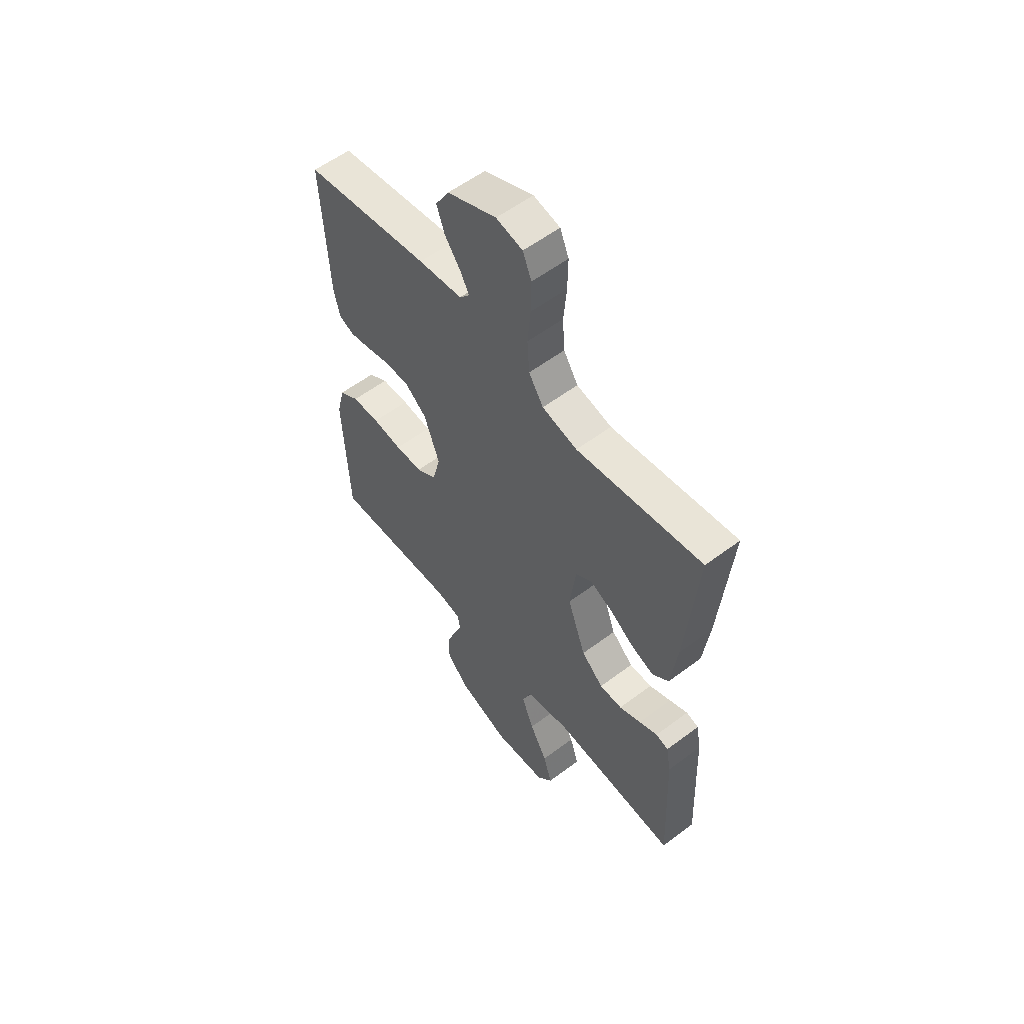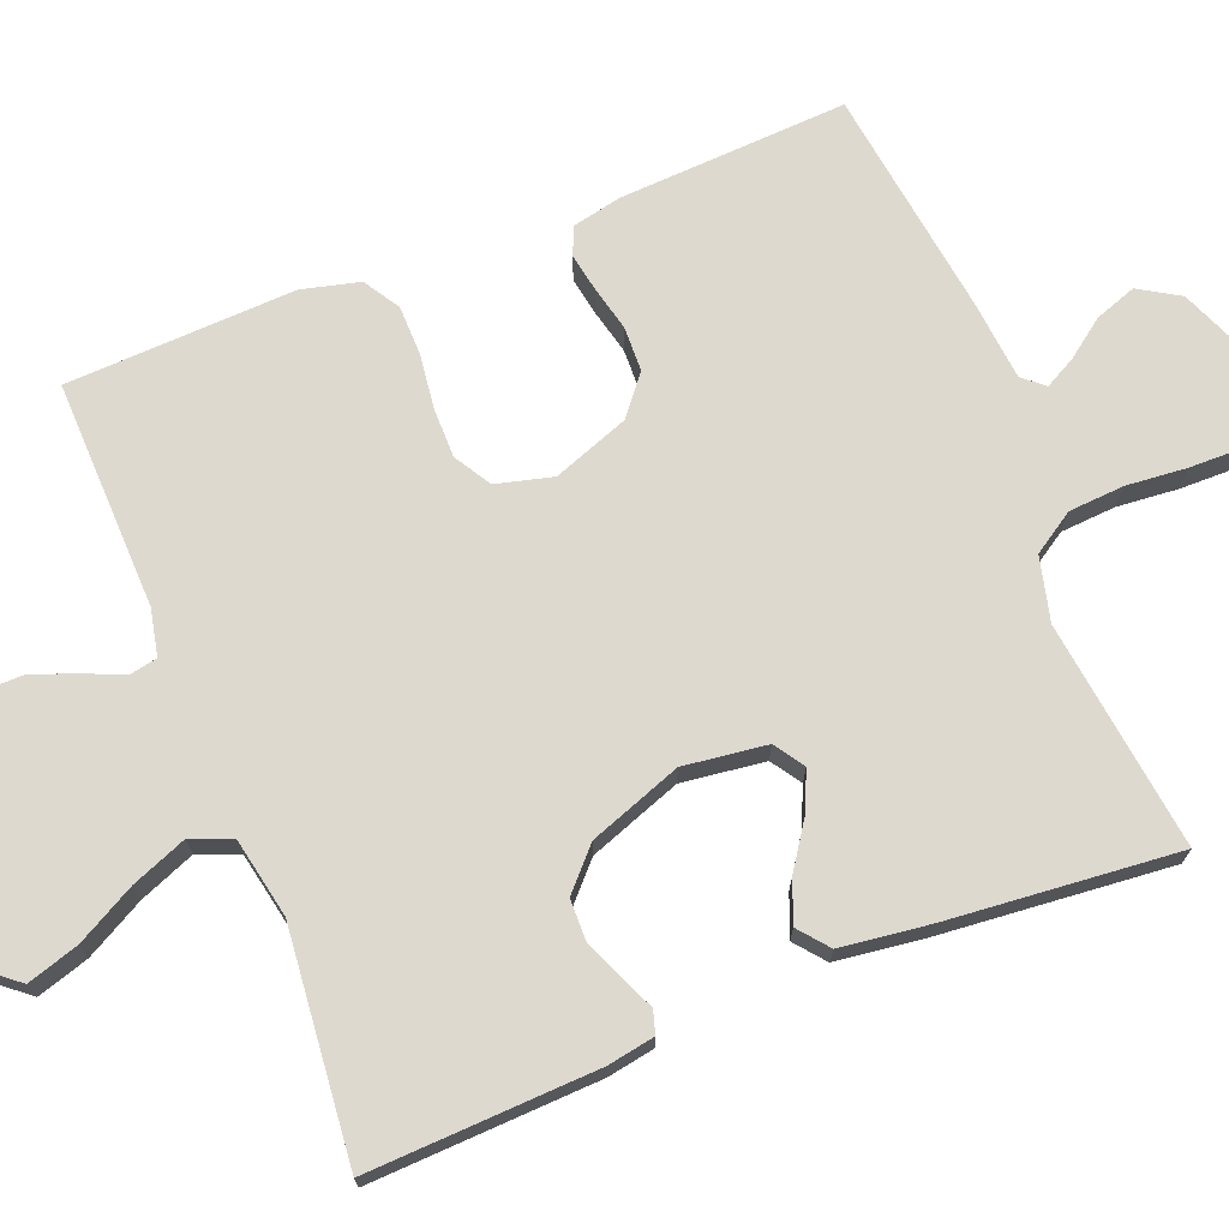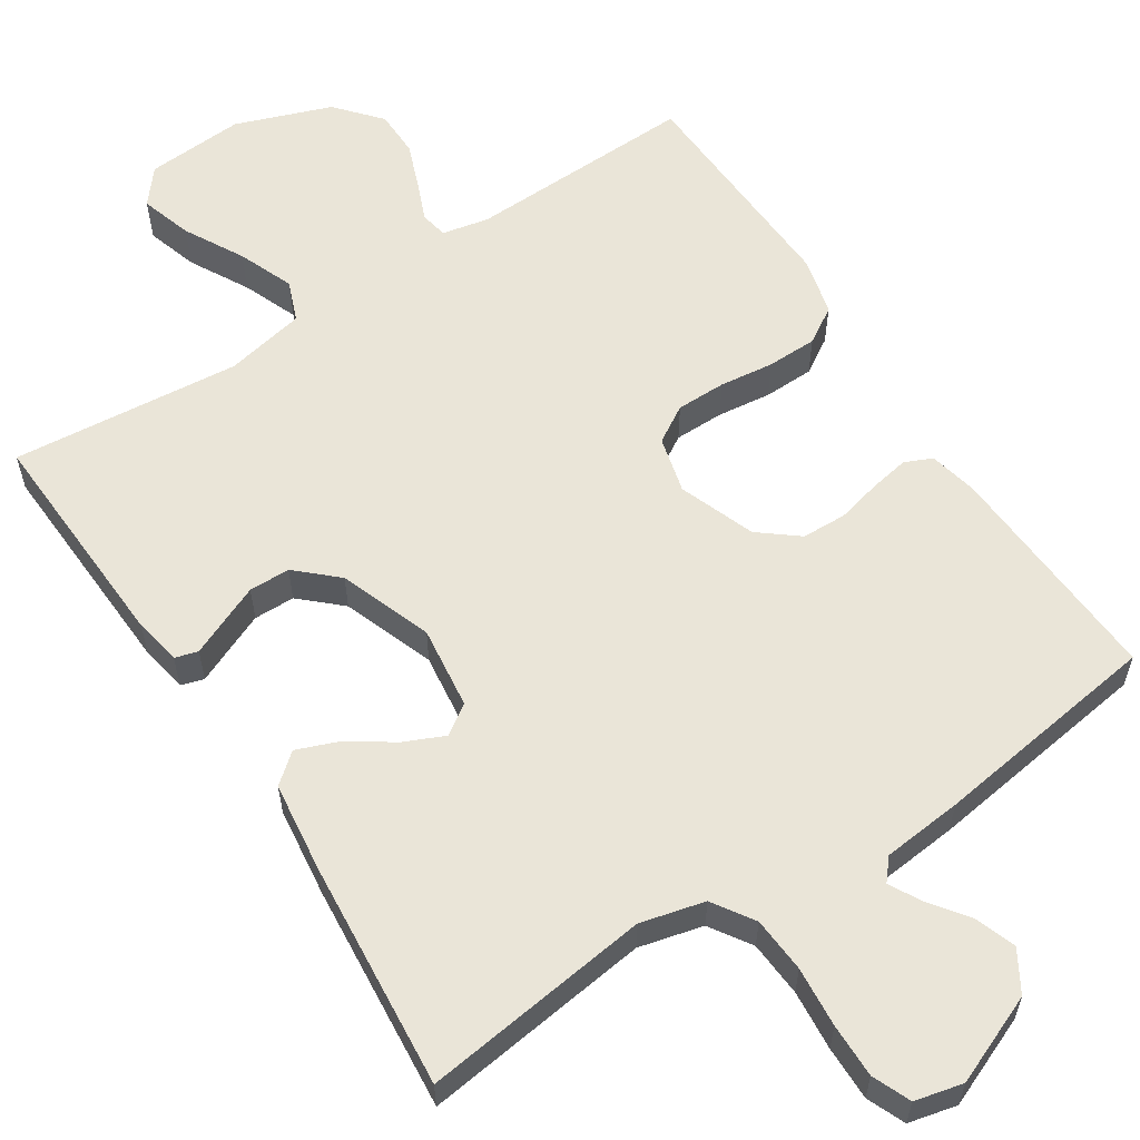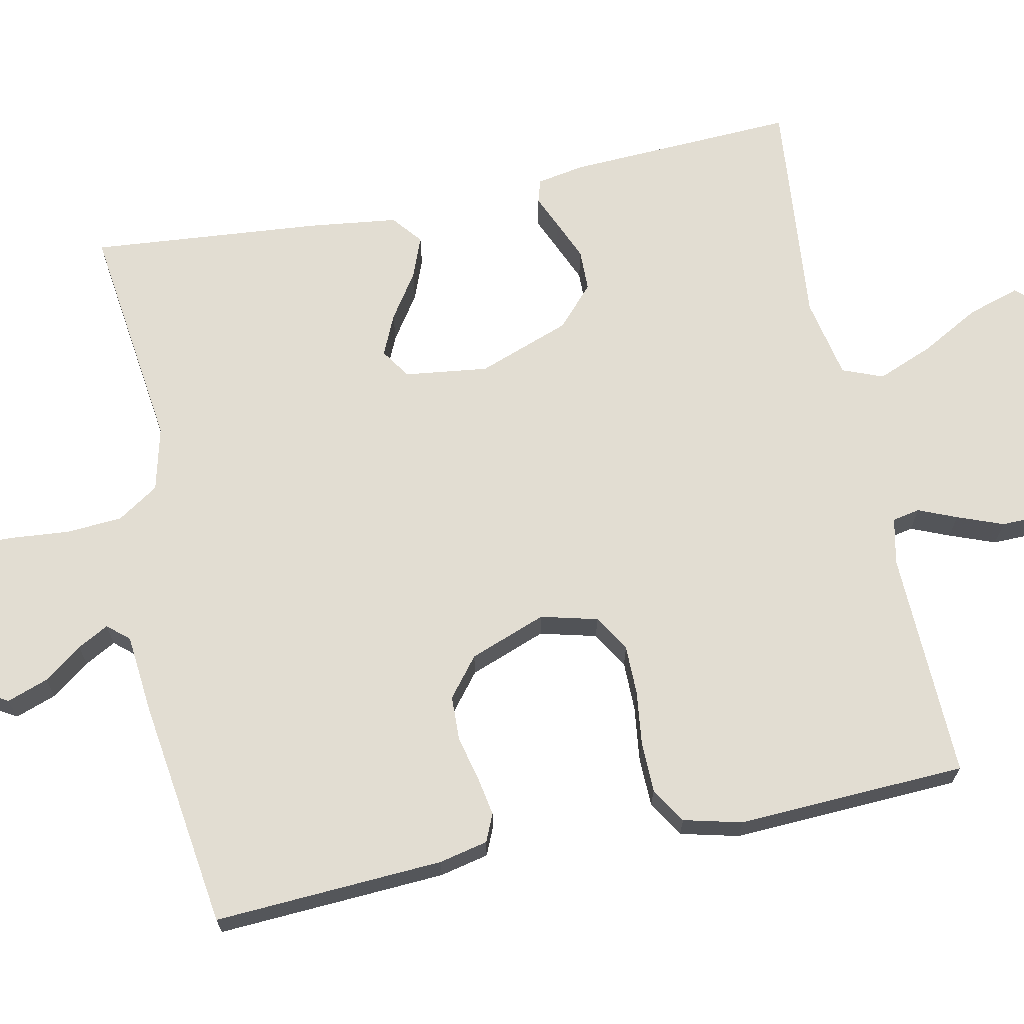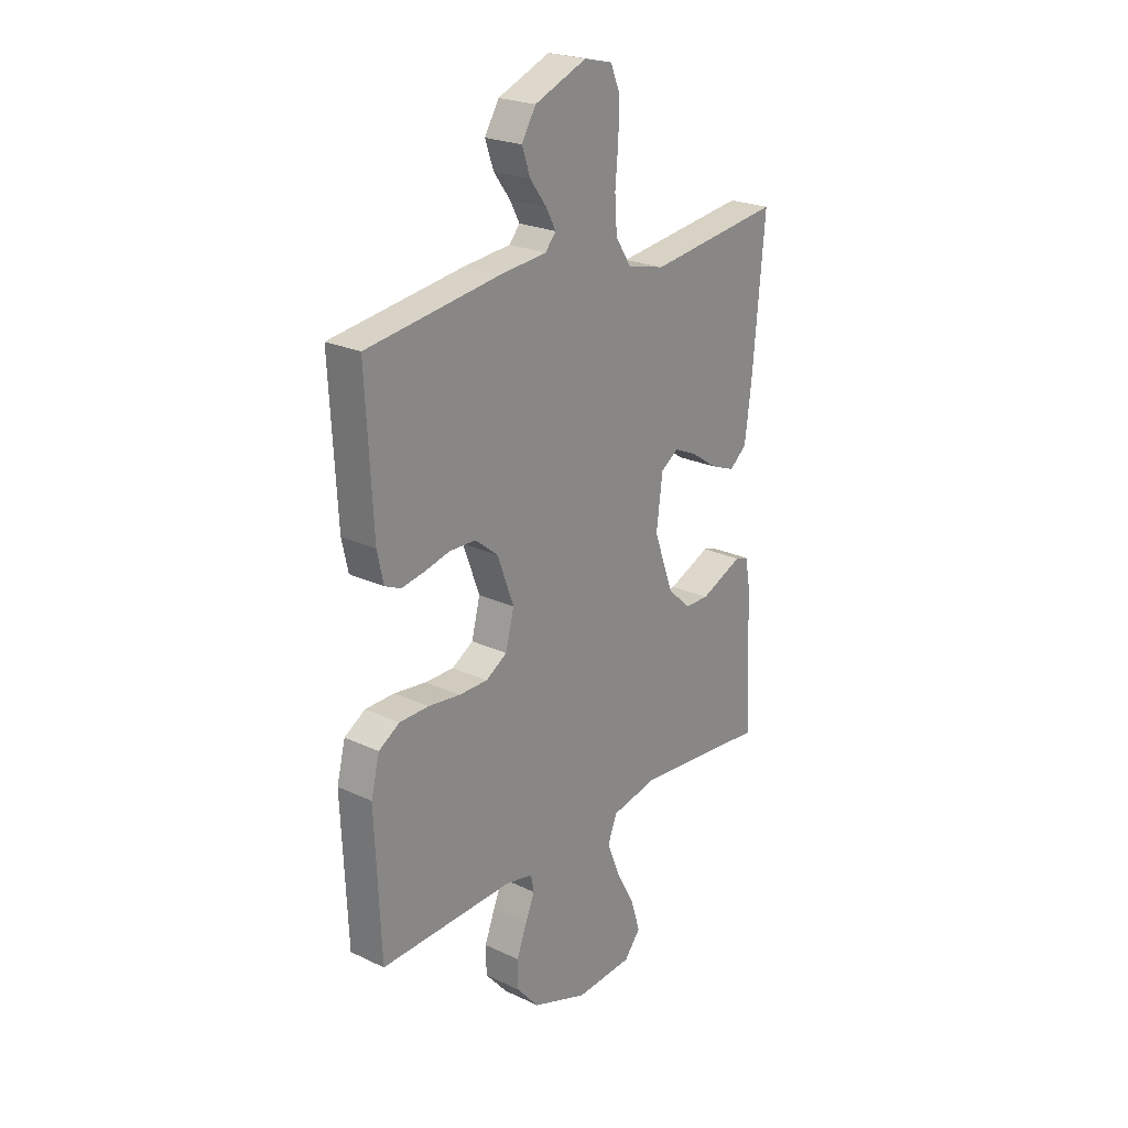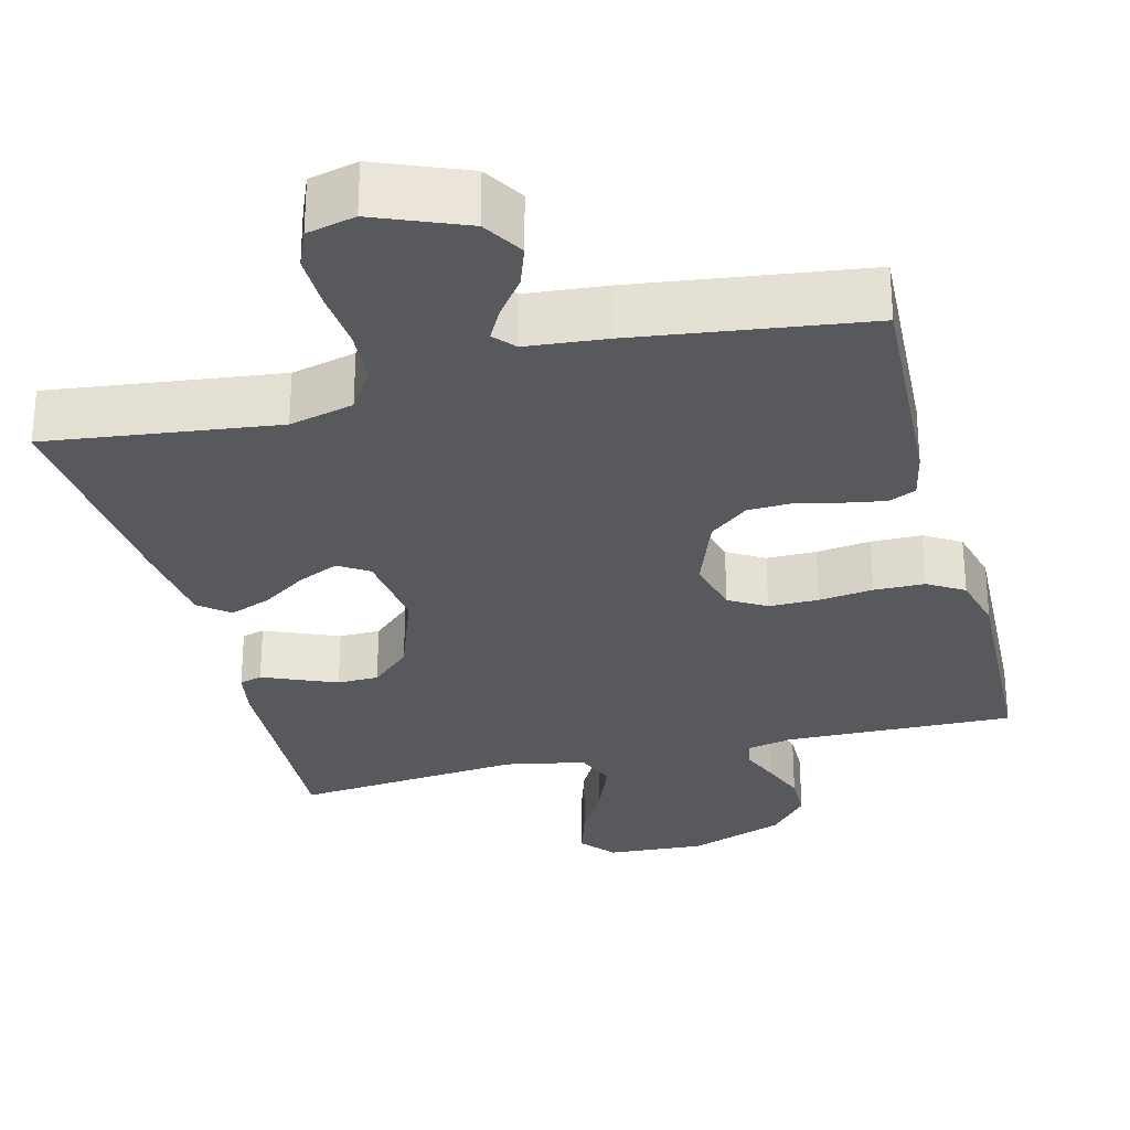
<metadata>
{"format":"obj","ext":"obj","renderer":"f3d","projection":"perspective","resolution":1024,"background":"white","views":[{"elev":56.7,"azim":-128.2,"up":"+Z"},{"elev":71.4,"azim":-111.6,"up":"+Y"},{"elev":59.3,"azim":-33.2,"up":"+Y"},{"elev":68.3,"azim":78.2,"up":"+Y"},{"elev":23.4,"azim":128.4,"up":"+Z"},{"elev":-29.2,"azim":14.5,"up":"+Y"}]}
</metadata>
<code>
v 0.5 0.07 0.5
v 0.484 0.07 0.2
v 0.47 0.07 0.136
v 0.434 0.07 0.12
v 0.383 0.07 0.129
v 0.325 0.07 0.143
v 0.266 0.07 0.141
v 0.215 0.07 0.1
v 0.178 0.07 0
v 0.197 0.07 -0.074
v 0.245 0.07 -0.103
v 0.31 0.07 -0.103
v 0.381 0.07 -0.094
v 0.447 0.07 -0.095
v 0.494 0.07 -0.124
v 0.513 0.07 -0.2
v 0.5 0.07 -0.5
v 0.2 0.07 -0.492
v 0.139 0.07 -0.505
v 0.132 0.07 -0.541
v 0.153 0.07 -0.591
v 0.176 0.07 -0.651
v 0.175 0.07 -0.712
v 0.125 0.07 -0.77
v 0 0.07 -0.816
v -0.129 0.07 -0.808
v -0.166 0.07 -0.763
v -0.145 0.07 -0.695
v -0.103 0.07 -0.618
v -0.074 0.07 -0.545
v -0.095 0.07 -0.492
v -0.2 0.07 -0.471
v -0.5 0.07 -0.5
v -0.487 0.07 -0.2
v -0.476 0.07 -0.138
v -0.446 0.07 -0.129
v -0.402 0.07 -0.148
v -0.35 0.07 -0.17
v -0.296 0.07 -0.169
v -0.244 0.07 -0.121
v -0.2 0.07 0
v -0.214 0.07 0.109
v -0.253 0.07 0.135
v -0.306 0.07 0.111
v -0.365 0.07 0.071
v -0.419 0.07 0.05
v -0.458 0.07 0.082
v -0.473 0.07 0.2
v -0.5 0.07 0.5
v -0.2 0.07 0.462
v -0.116 0.07 0.483
v -0.081 0.07 0.537
v -0.076 0.07 0.61
v -0.083 0.07 0.689
v -0.084 0.07 0.76
v -0.063 0.07 0.81
v 0 0.07 0.825
v 0.117 0.07 0.777
v 0.149 0.07 0.724
v 0.13 0.07 0.67
v 0.093 0.07 0.62
v 0.071 0.07 0.579
v 0.095 0.07 0.551
v 0.2 0.07 0.541
v 0.5 0 0.5
v 0.484 0 0.2
v 0.47 0 0.136
v 0.434 0 0.12
v 0.383 0 0.129
v 0.325 0 0.143
v 0.266 0 0.141
v 0.215 0 0.1
v 0.178 0 0
v 0.197 0 -0.074
v 0.245 0 -0.103
v 0.31 0 -0.103
v 0.381 0 -0.094
v 0.447 0 -0.095
v 0.494 0 -0.124
v 0.513 0 -0.2
v 0.5 0 -0.5
v 0.2 0 -0.492
v 0.139 0 -0.505
v 0.132 0 -0.541
v 0.153 0 -0.591
v 0.176 0 -0.651
v 0.175 0 -0.712
v 0.125 0 -0.77
v 0 0 -0.816
v -0.129 0 -0.808
v -0.166 0 -0.763
v -0.145 0 -0.695
v -0.103 0 -0.618
v -0.074 0 -0.545
v -0.095 0 -0.492
v -0.2 0 -0.471
v -0.5 0 -0.5
v -0.487 0 -0.2
v -0.476 0 -0.138
v -0.446 0 -0.129
v -0.402 0 -0.148
v -0.35 0 -0.17
v -0.296 0 -0.169
v -0.244 0 -0.121
v -0.2 0 0
v -0.214 0 0.109
v -0.253 0 0.135
v -0.306 0 0.111
v -0.365 0 0.071
v -0.419 0 0.05
v -0.458 0 0.082
v -0.473 0 0.2
v -0.5 0 0.5
v -0.2 0 0.462
v -0.116 0 0.483
v -0.081 0 0.537
v -0.076 0 0.61
v -0.083 0 0.689
v -0.084 0 0.76
v -0.063 0 0.81
v 0 0 0.825
v 0.117 0 0.777
v 0.149 0 0.724
v 0.13 0 0.67
v 0.093 0 0.62
v 0.071 0 0.579
v 0.095 0 0.551
v 0.2 0 0.541
f 4 5 6
f 3 4 6
f 2 3 6
f 1 2 6
f 64 1 6
f 63 64 6
f 62 63 6 7
f 59 60 61
f 58 59 61
f 57 58 61
f 56 57 61
f 55 56 61
f 54 55 61
f 53 54 61
f 52 53 61 62
f 62 7 8
f 52 62 8
f 51 52 8
f 48 49 50
f 47 48 50
f 46 47 50
f 45 46 50
f 44 45 50
f 43 44 50 51
f 51 8 9
f 43 51 9
f 42 43 9
f 35 36 37
f 34 35 37
f 33 34 37
f 32 33 37
f 31 32 37 38
f 27 28 29
f 26 27 29
f 25 26 29
f 24 25 29
f 23 24 29
f 22 23 29
f 21 22 29
f 20 21 29
f 19 20 29 30
f 18 19 30 31
f 16 17 18
f 15 16 18
f 14 15 18
f 13 14 18
f 12 13 18
f 11 12 18 31
f 41 42 9 10
f 10 11 31
f 41 10 31
f 40 41 31
f 39 40 31
f 31 38 39
f 70 69 68
f 70 68 67
f 70 67 66
f 70 66 65
f 70 65 128
f 70 128 127
f 71 70 127 126
f 125 124 123
f 125 123 122
f 125 122 121
f 125 121 120
f 125 120 119
f 125 119 118
f 125 118 117
f 126 125 117 116
f 72 71 126
f 72 126 116
f 72 116 115
f 114 113 112
f 114 112 111
f 114 111 110
f 114 110 109
f 114 109 108
f 115 114 108 107
f 73 72 115
f 73 115 107
f 73 107 106
f 101 100 99
f 101 99 98
f 101 98 97
f 101 97 96
f 102 101 96 95
f 93 92 91
f 93 91 90
f 93 90 89
f 93 89 88
f 93 88 87
f 93 87 86
f 93 86 85
f 93 85 84
f 94 93 84 83
f 95 94 83 82
f 82 81 80
f 82 80 79
f 82 79 78
f 82 78 77
f 82 77 76
f 95 82 76 75
f 74 73 106 105
f 95 75 74
f 95 74 105
f 95 105 104
f 95 104 103
f 103 102 95
f 1 65 66 2
f 2 66 67 3
f 3 67 68 4
f 4 68 69 5
f 5 69 70 6
f 6 70 71 7
f 7 71 72 8
f 8 72 73 9
f 9 73 74 10
f 10 74 75 11
f 11 75 76 12
f 12 76 77 13
f 13 77 78 14
f 14 78 79 15
f 15 79 80 16
f 16 80 81 17
f 17 81 82 18
f 18 82 83 19
f 19 83 84 20
f 20 84 85 21
f 21 85 86 22
f 22 86 87 23
f 23 87 88 24
f 24 88 89 25
f 25 89 90 26
f 26 90 91 27
f 27 91 92 28
f 28 92 93 29
f 29 93 94 30
f 30 94 95 31
f 31 95 96 32
f 32 96 97 33
f 33 97 98 34
f 34 98 99 35
f 35 99 100 36
f 36 100 101 37
f 37 101 102 38
f 38 102 103 39
f 39 103 104 40
f 40 104 105 41
f 41 105 106 42
f 42 106 107 43
f 43 107 108 44
f 44 108 109 45
f 45 109 110 46
f 46 110 111 47
f 47 111 112 48
f 48 112 113 49
f 49 113 114 50
f 50 114 115 51
f 51 115 116 52
f 52 116 117 53
f 53 117 118 54
f 54 118 119 55
f 55 119 120 56
f 56 120 121 57
f 57 121 122 58
f 58 122 123 59
f 59 123 124 60
f 60 124 125 61
f 61 125 126 62
f 62 126 127 63
f 63 127 128 64
f 64 128 65 1

</code>
